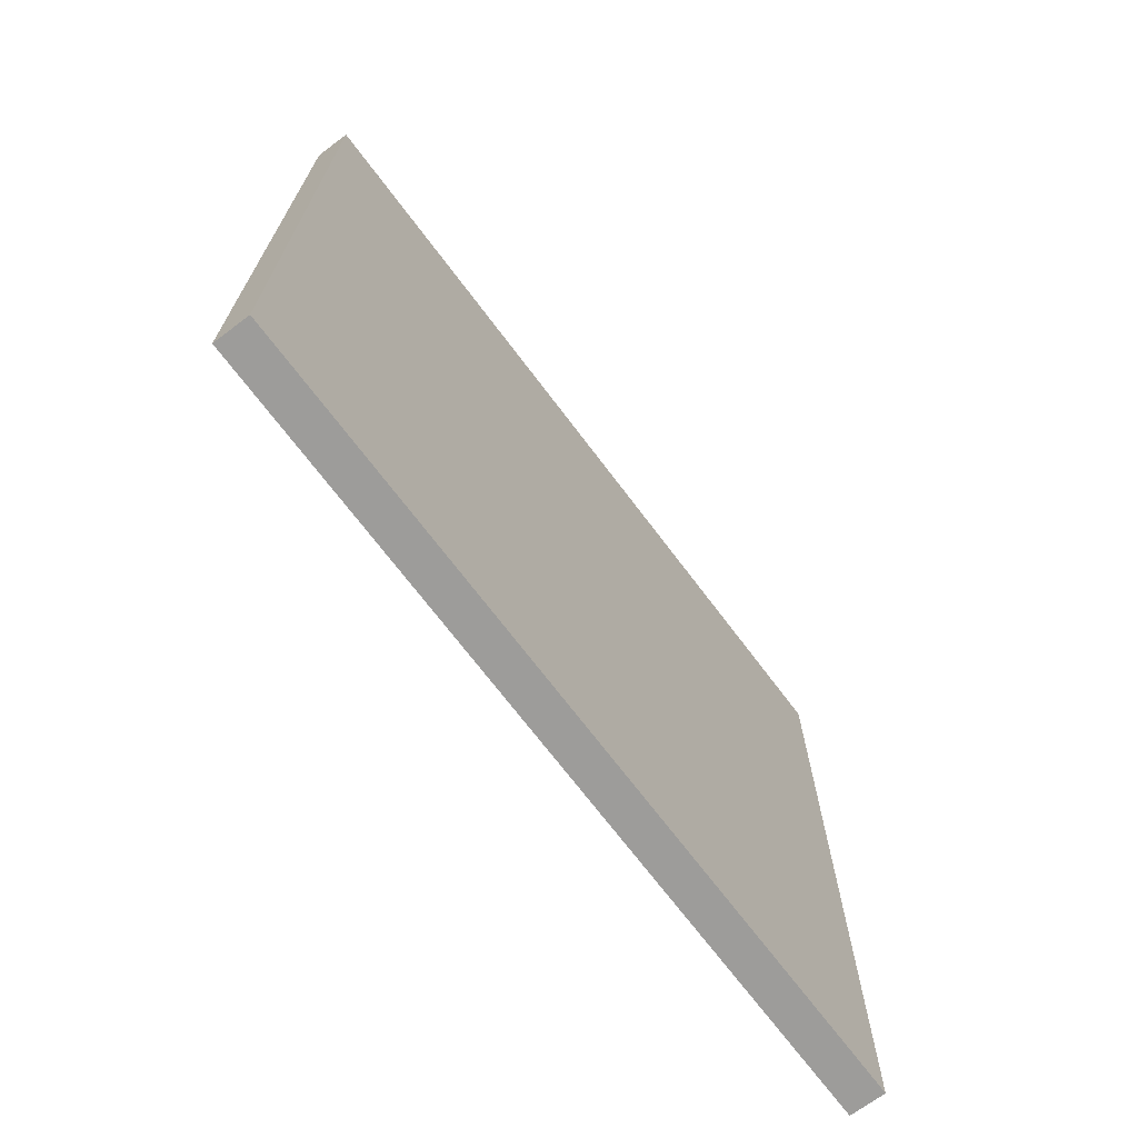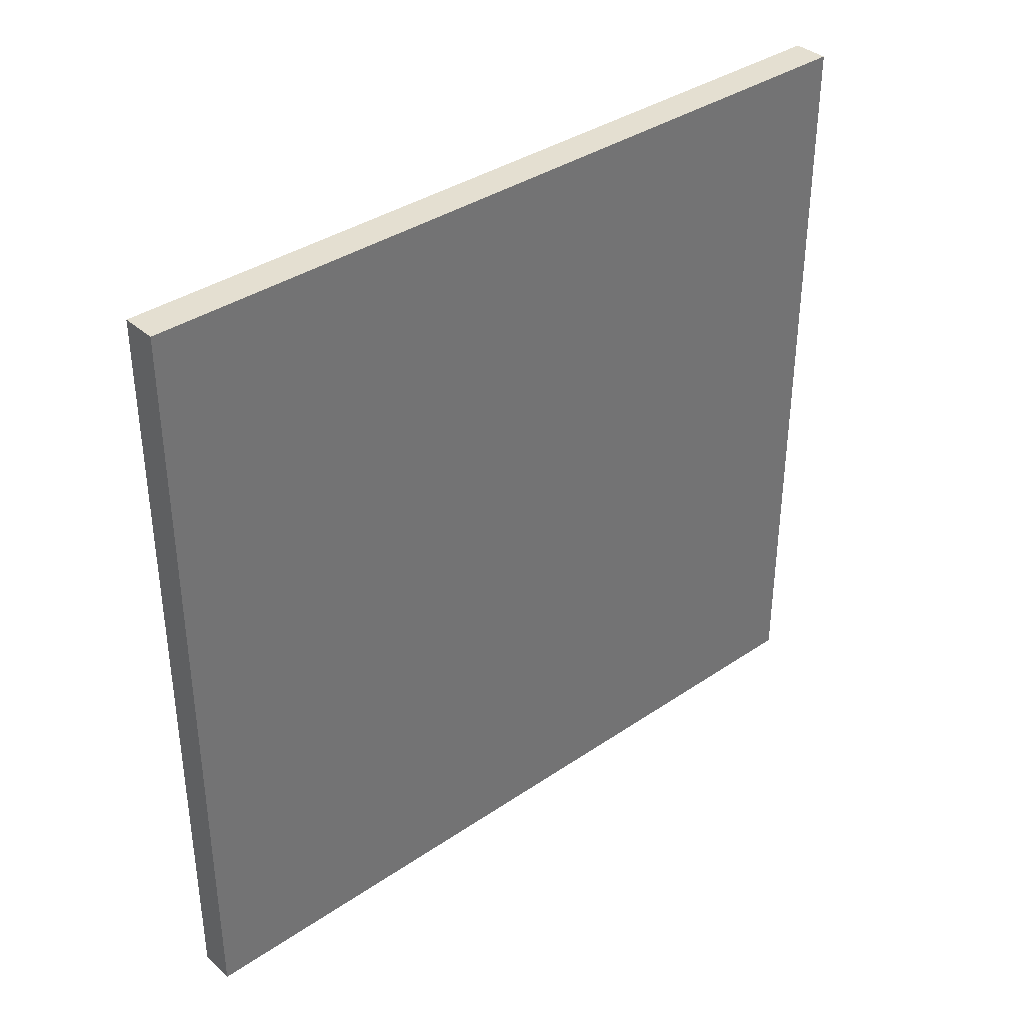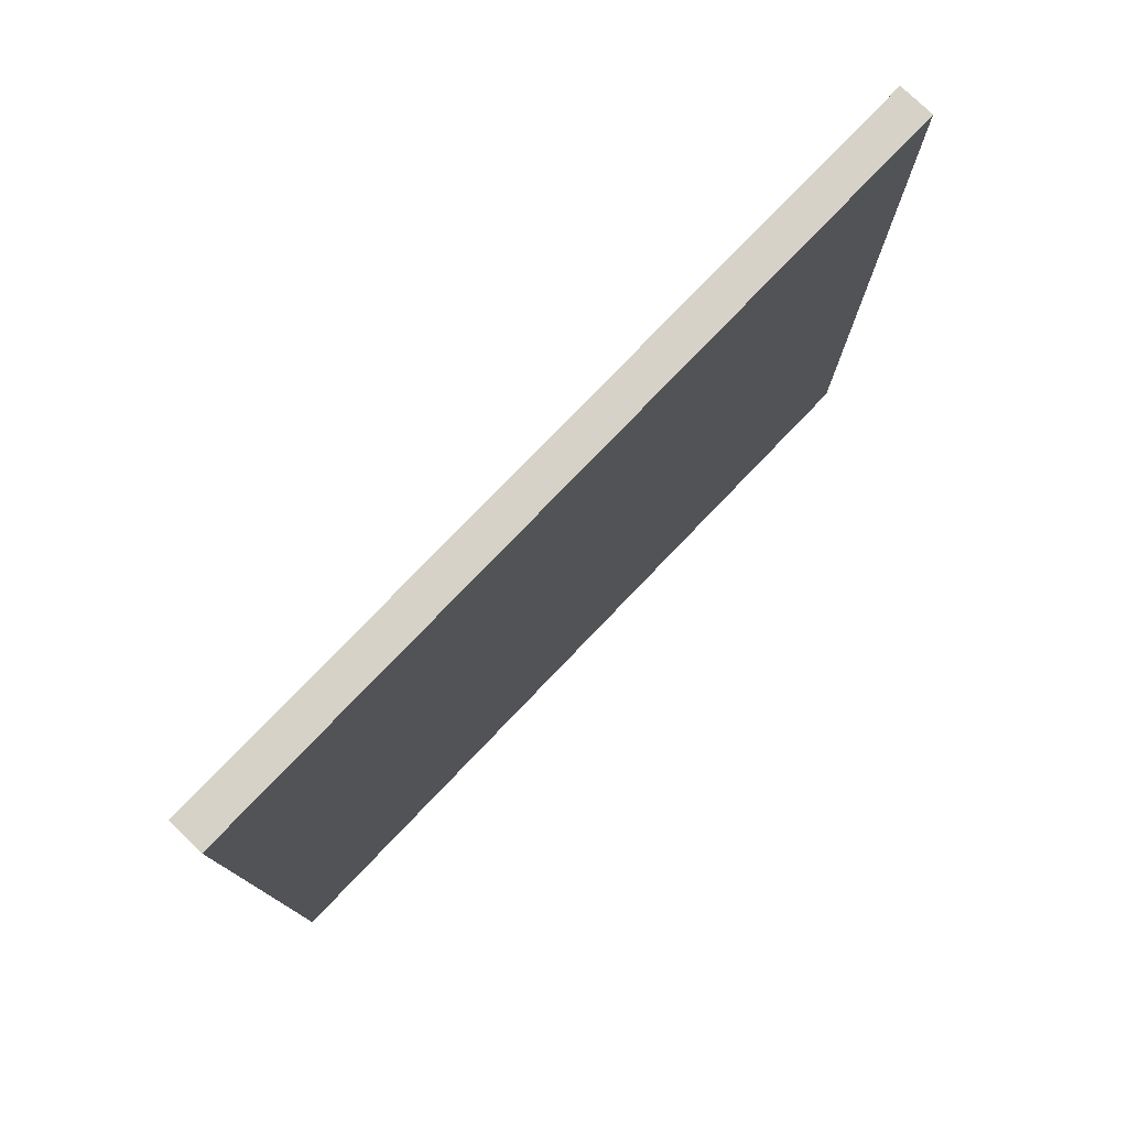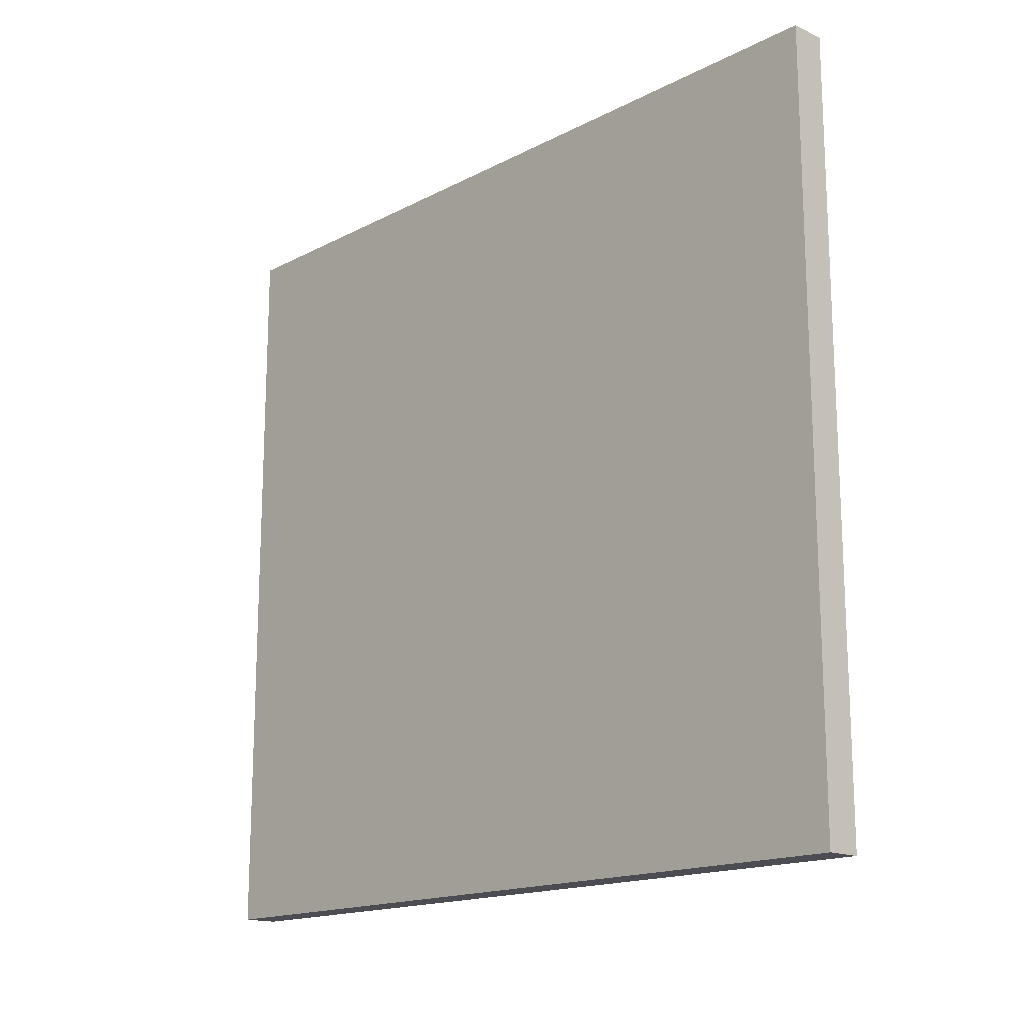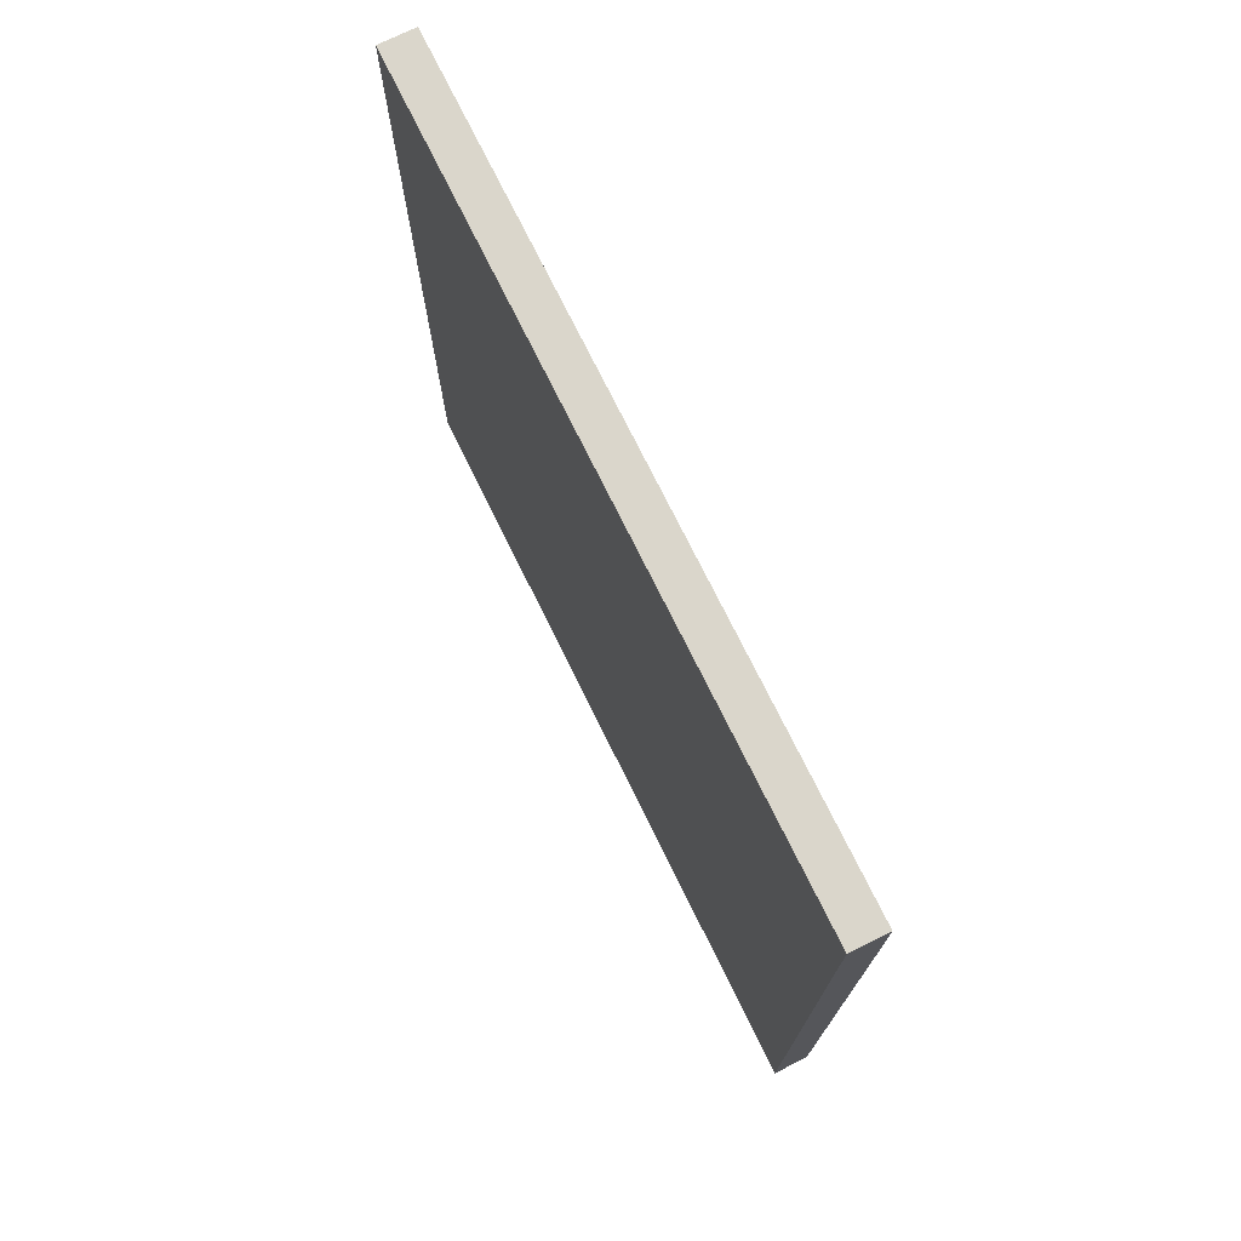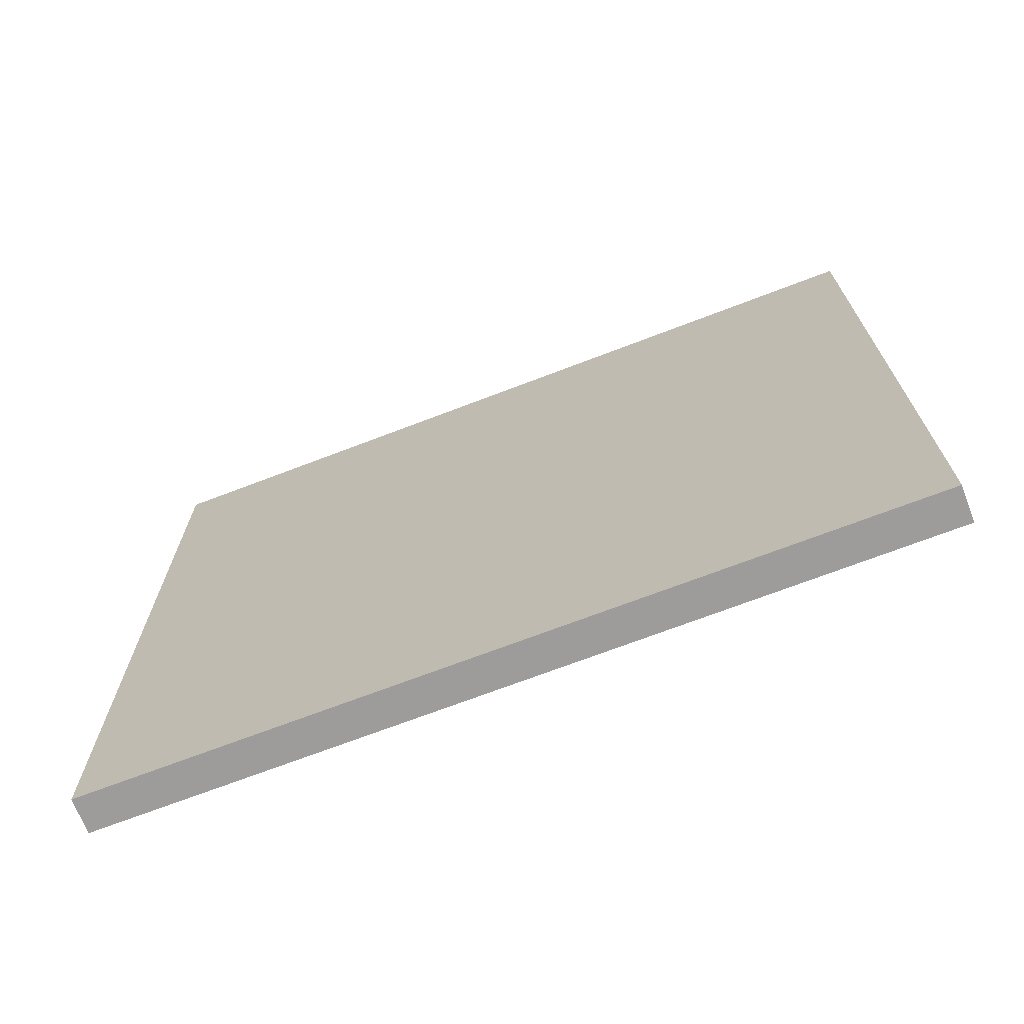
<metadata>
{"format":"obj","ext":"obj","renderer":"f3d","projection":"perspective","resolution":1024,"background":"white","views":[{"elev":-70.0,"azim":36.9,"up":"+Z"},{"elev":36.6,"azim":-131.4,"up":"+Z"},{"elev":77.5,"azim":-136.2,"up":"+Z"},{"elev":-16.3,"azim":136.6,"up":"+Z"},{"elev":73.9,"azim":153.8,"up":"+Y"},{"elev":-70.3,"azim":111.0,"up":"+Z"}]}
</metadata>
<code>
o S1r2/S1r/mesh15/mesh15-geometry#mesh15-geometry
v -0.3014 0.6559 -0.3138
v -0.3014 -0.003135 -0.3138
v -0.3302 0.6559 -0.3138
v -0.3014 0.6559 0.3128
v -0.3302 -0.003135 -0.3138
v -0.3014 -0.003135 0.3128
v -0.3302 -0.003135 0.3128
v -0.3302 0.6559 0.3128
f 1 2 3
f 3 2 1
f 1 4 2
f 2 4 1
f 5 3 2
f 2 3 5
f 1 3 4
f 4 3 1
f 6 2 4
f 4 2 6
f 5 7 3
f 3 7 5
f 5 2 7
f 7 2 5
f 8 4 3
f 3 4 8
f 6 7 2
f 2 7 6
f 6 4 7
f 7 4 6
f 8 3 7
f 7 3 8
f 8 7 4
f 4 7 8

</code>
